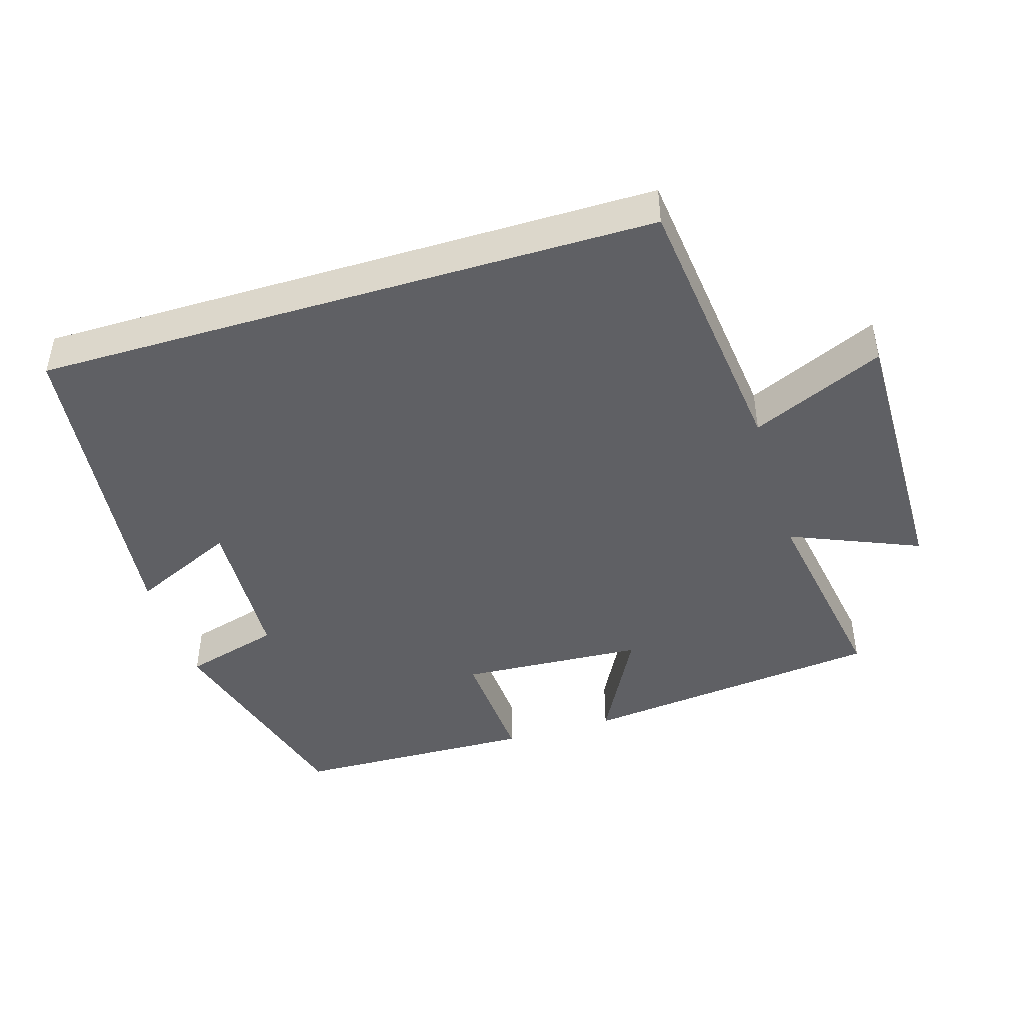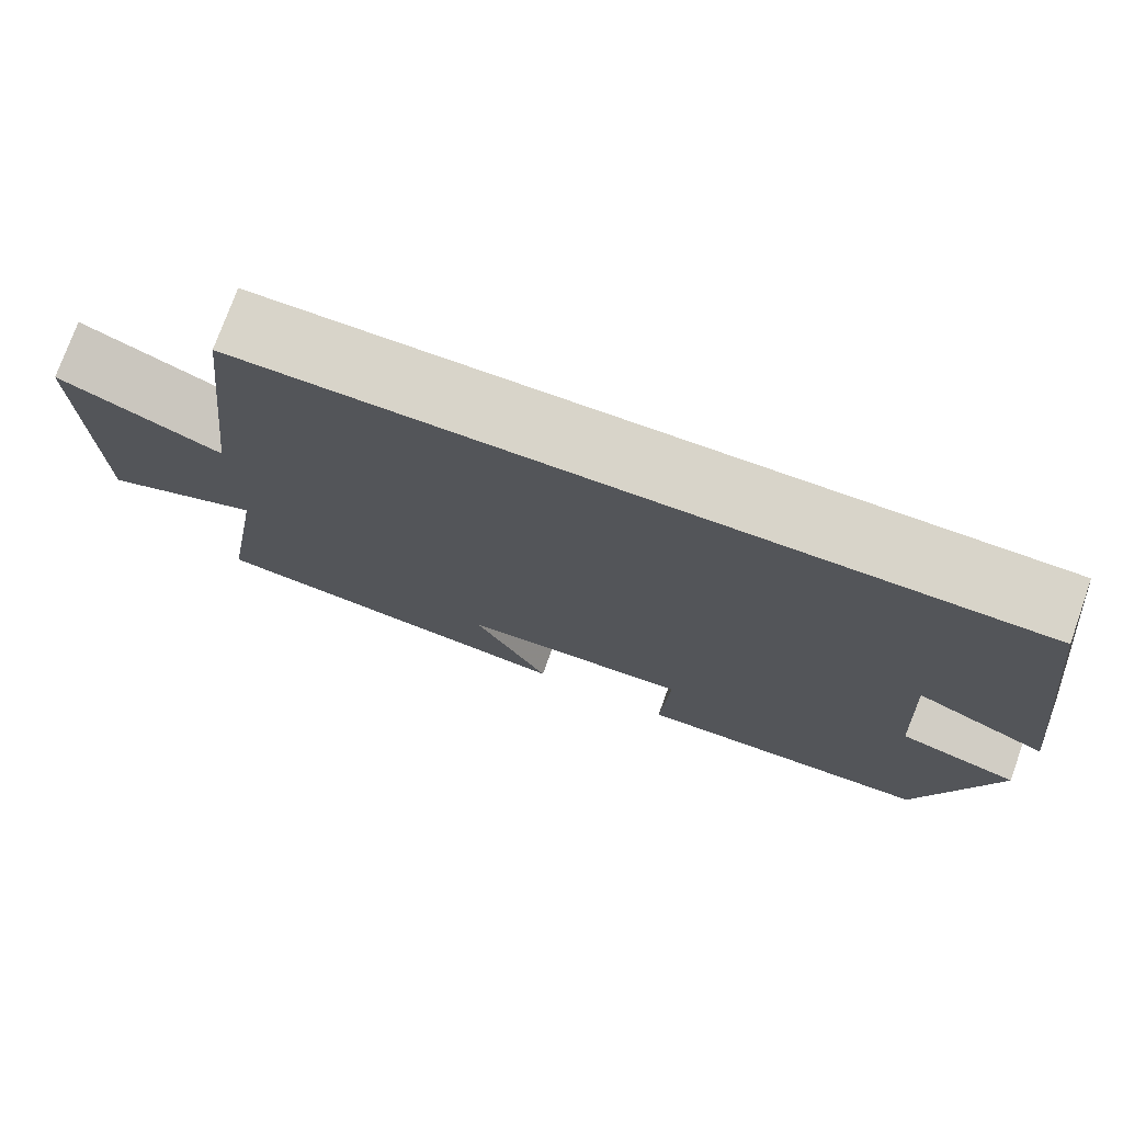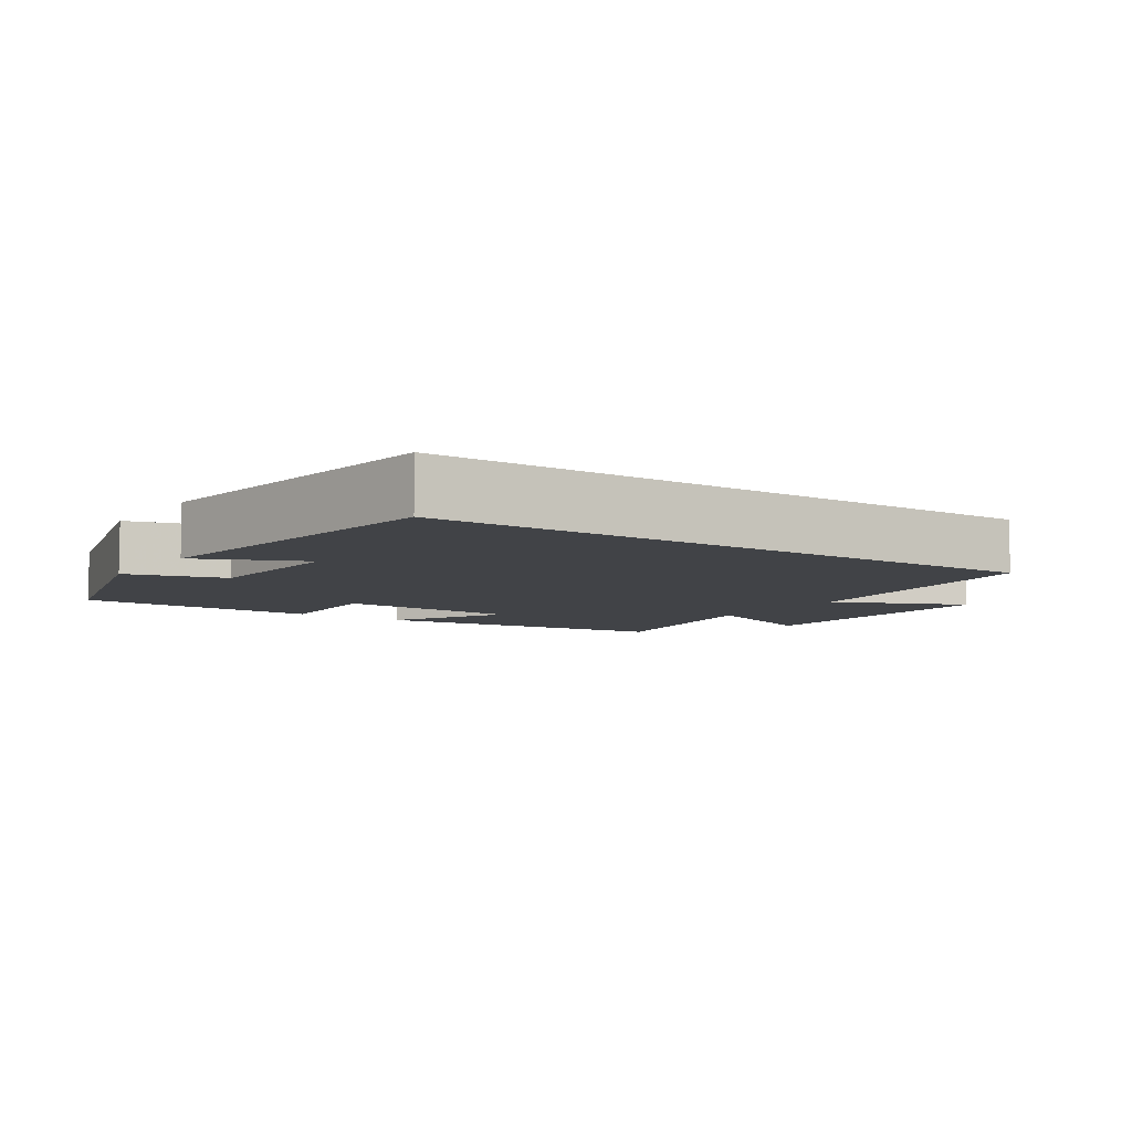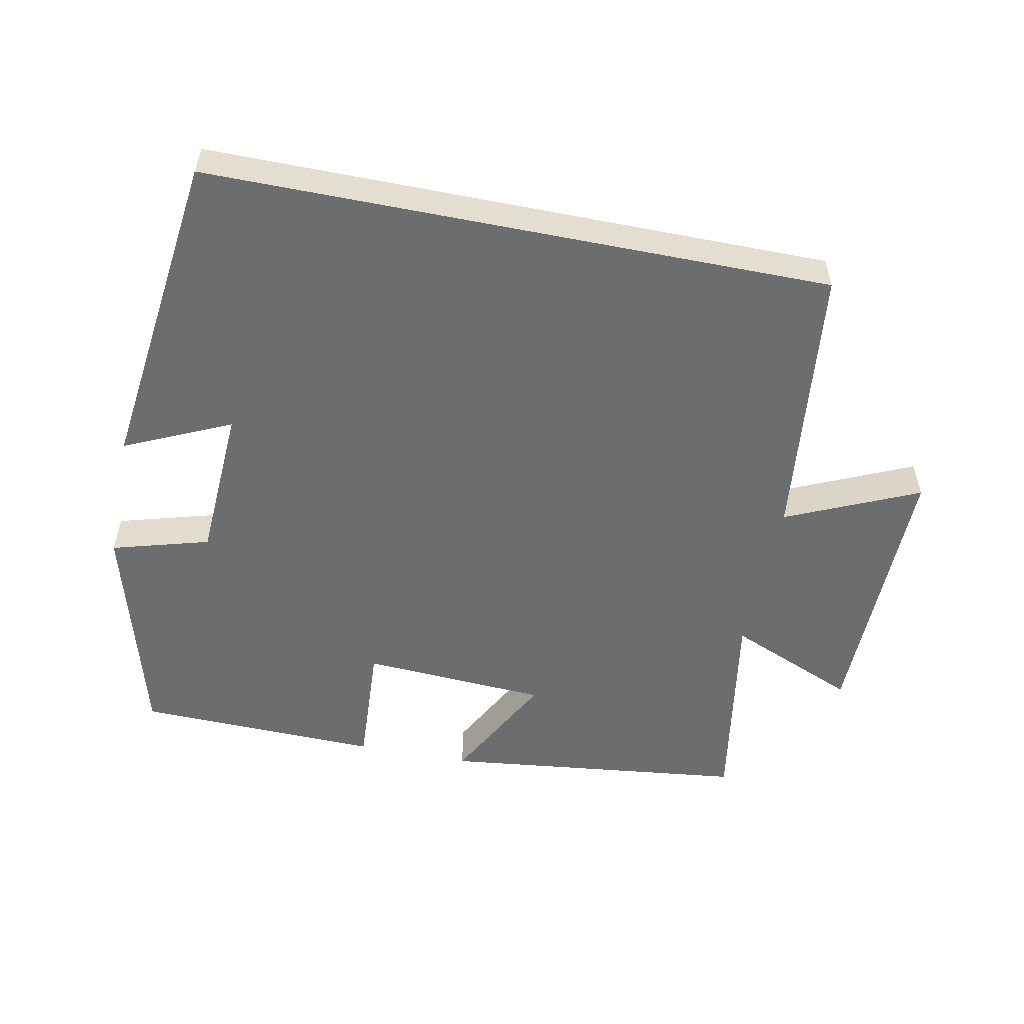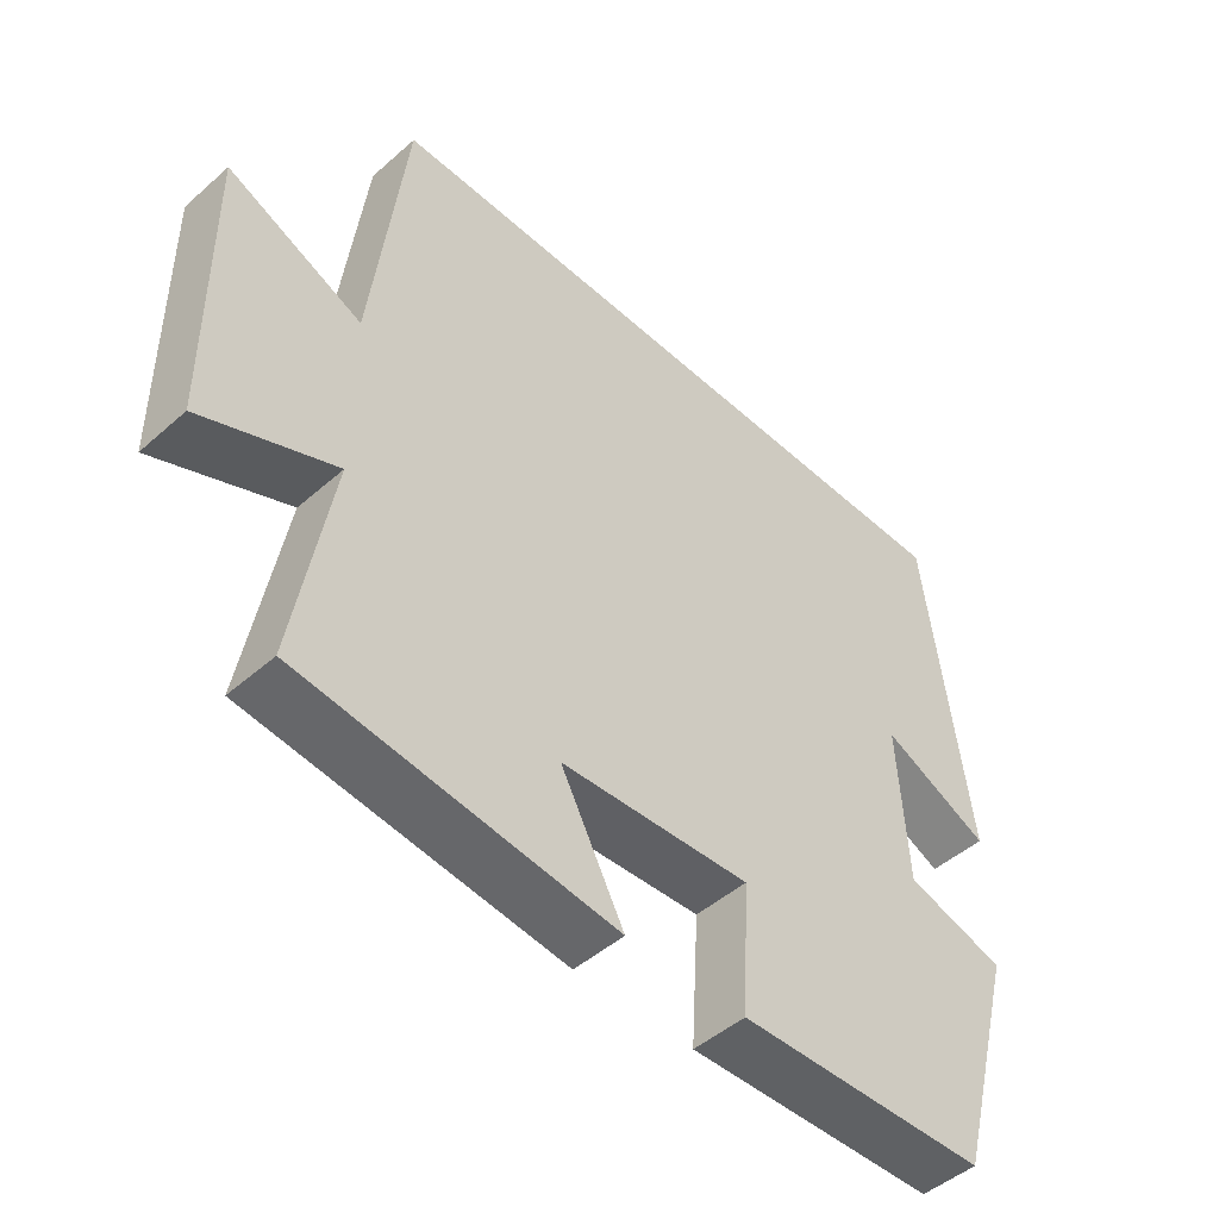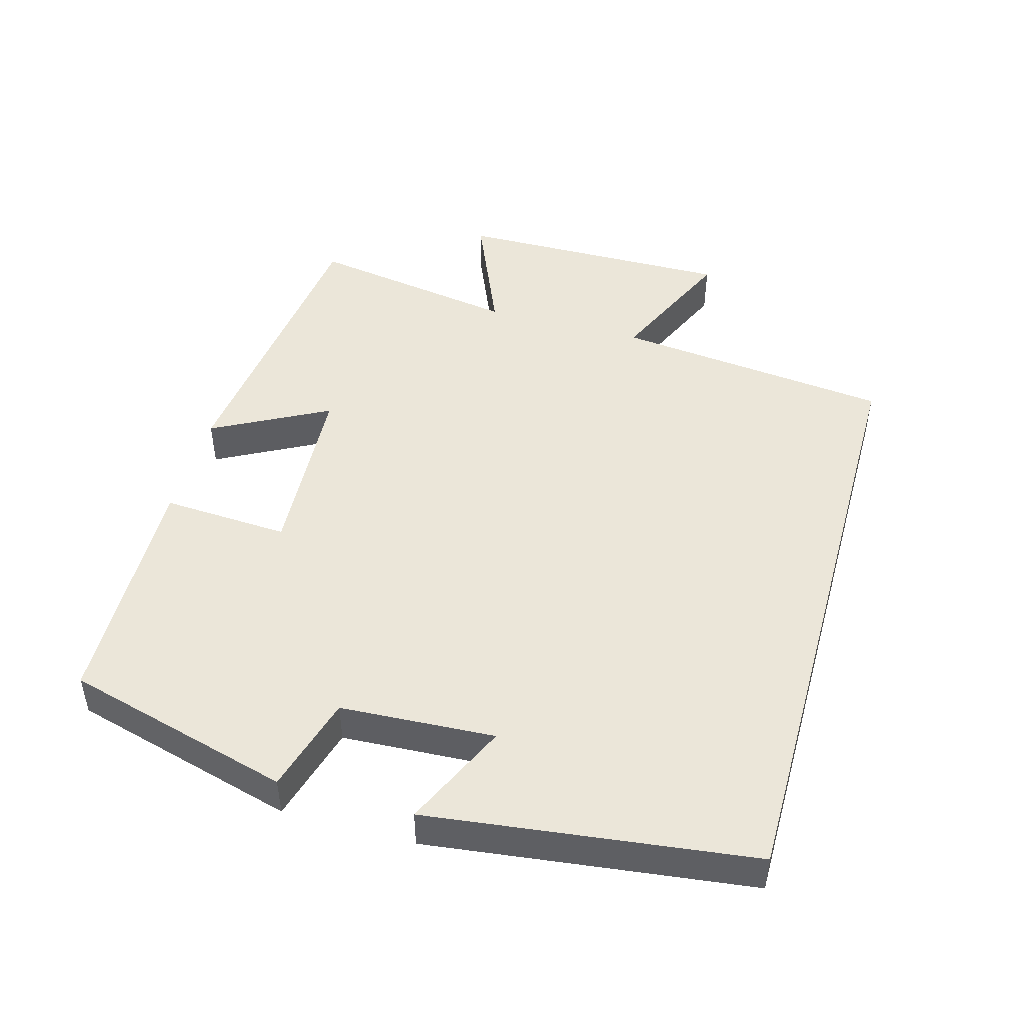
<metadata>
{"format":"obj","ext":"obj","renderer":"f3d","projection":"perspective","resolution":1024,"background":"white","views":[{"elev":-44.5,"azim":17.0,"up":"+Y"},{"elev":75.3,"azim":-160.3,"up":"+Z"},{"elev":-7.0,"azim":-34.3,"up":"+Y"},{"elev":-53.9,"azim":-11.3,"up":"+Y"},{"elev":-48.0,"azim":134.5,"up":"+Z"},{"elev":47.1,"azim":-74.4,"up":"+Y"}]}
</metadata>
<code>
v -0.442 0.07 0.5
v 0.454 0.07 0.5
v 0.5 0.07 0.097
v 0.691 0.07 0.182
v 0.687 0.07 -0.222
v 0.5 0.07 -0.143
v 0.551 0.07 -0.449
v 0.11 0.07 -0.5
v 0.199 0.07 -0.332
v -0.069 0.07 -0.316
v -0.058 0.07 -0.5
v -0.411 0.07 -0.49
v -0.5 0.07 -0.163
v -0.359 0.07 -0.123
v -0.347 0.07 0.101
v -0.5 0.07 0.031
v -0.442 0 0.5
v 0.454 0 0.5
v 0.5 0 0.097
v 0.691 0 0.182
v 0.687 0 -0.222
v 0.5 0 -0.143
v 0.551 0 -0.449
v 0.11 0 -0.5
v 0.199 0 -0.332
v -0.069 0 -0.316
v -0.058 0 -0.5
v -0.411 0 -0.49
v -0.5 0 -0.163
v -0.359 0 -0.123
v -0.347 0 0.101
v -0.5 0 0.031
f 15 16 1 2
f 14 15 2 3
f 13 14 3
f 10 11 12 13
f 9 10 13 3
f 6 7 8 9
f 6 9 3 4
f 4 5 6
f 18 17 32 31
f 19 18 31 30
f 19 30 29
f 29 28 27 26
f 19 29 26 25
f 25 24 23 22
f 20 19 25 22
f 22 21 20
f 1 17 18 2
f 2 18 19 3
f 3 19 20 4
f 4 20 21 5
f 5 21 22 6
f 6 22 23 7
f 7 23 24 8
f 8 24 25 9
f 9 25 26 10
f 10 26 27 11
f 11 27 28 12
f 12 28 29 13
f 13 29 30 14
f 14 30 31 15
f 15 31 32 16
f 16 32 17 1

</code>
